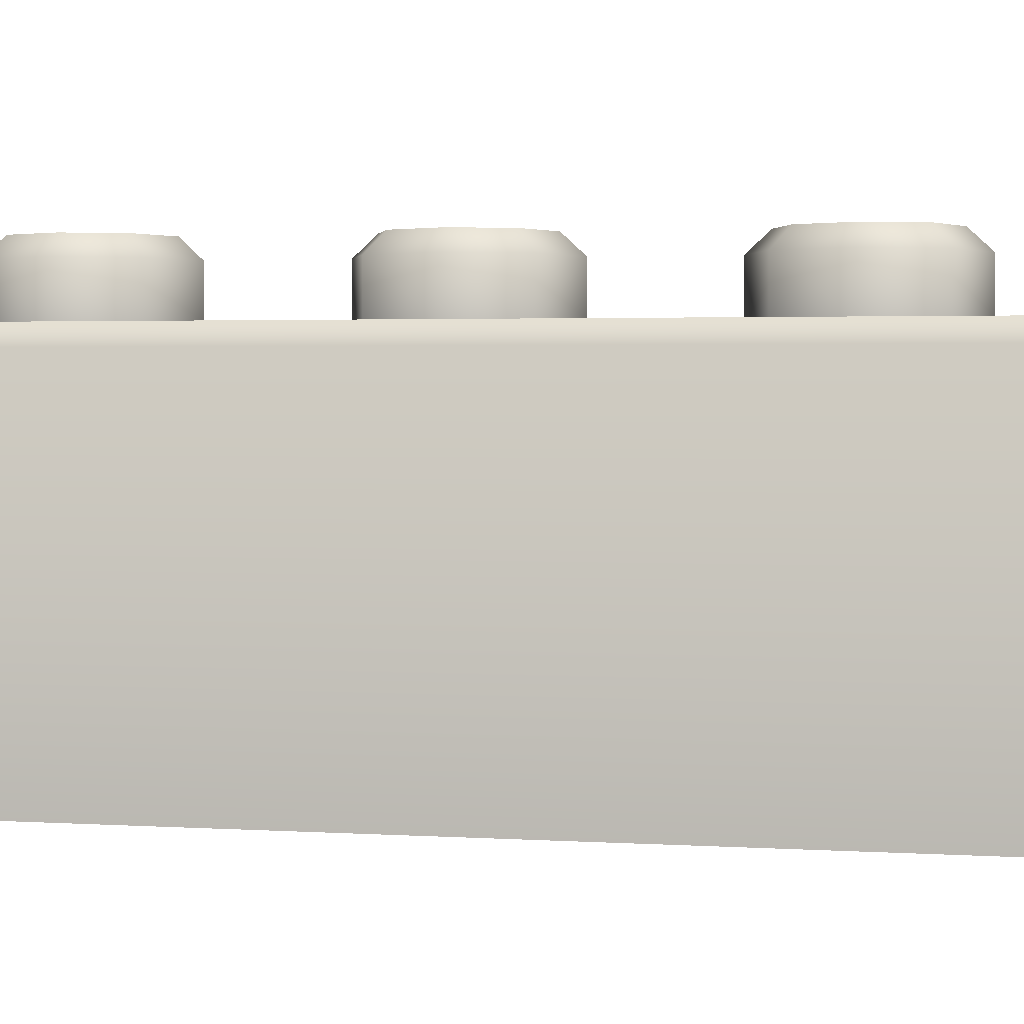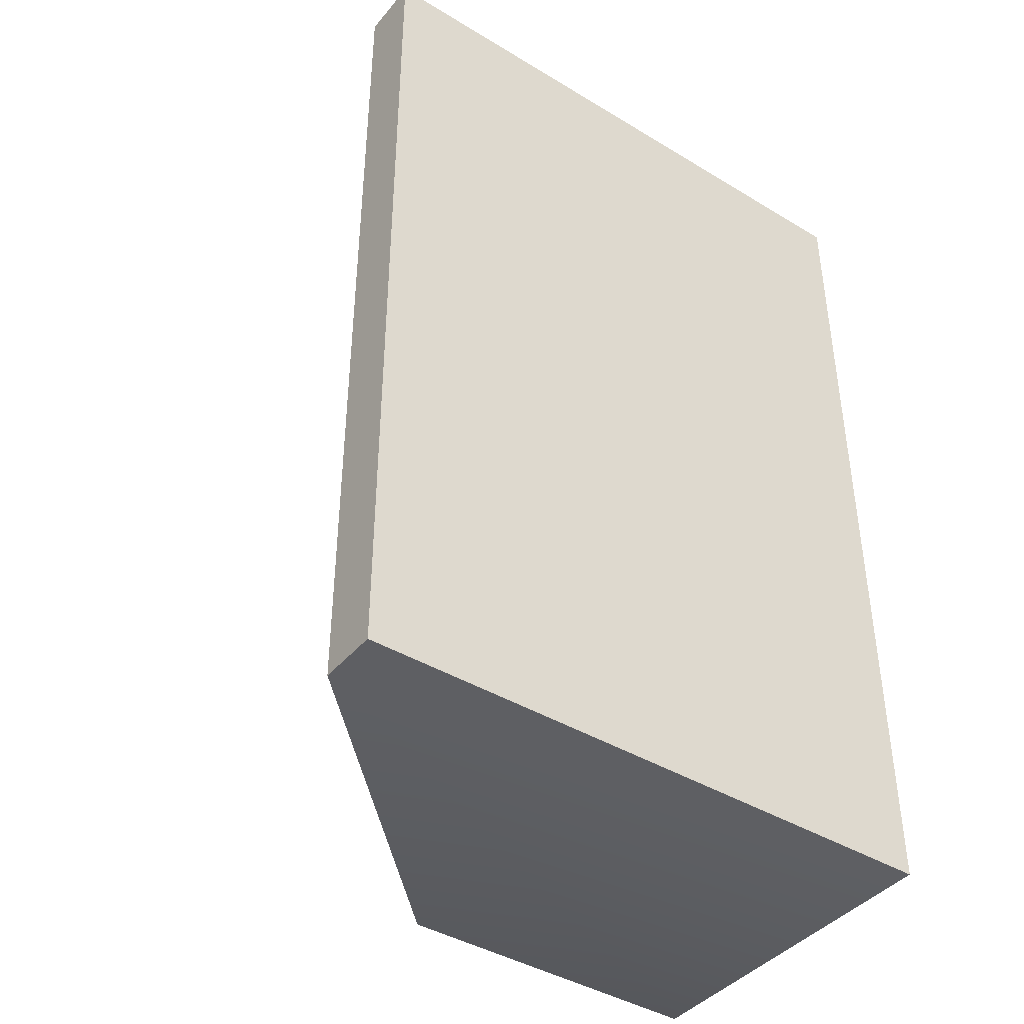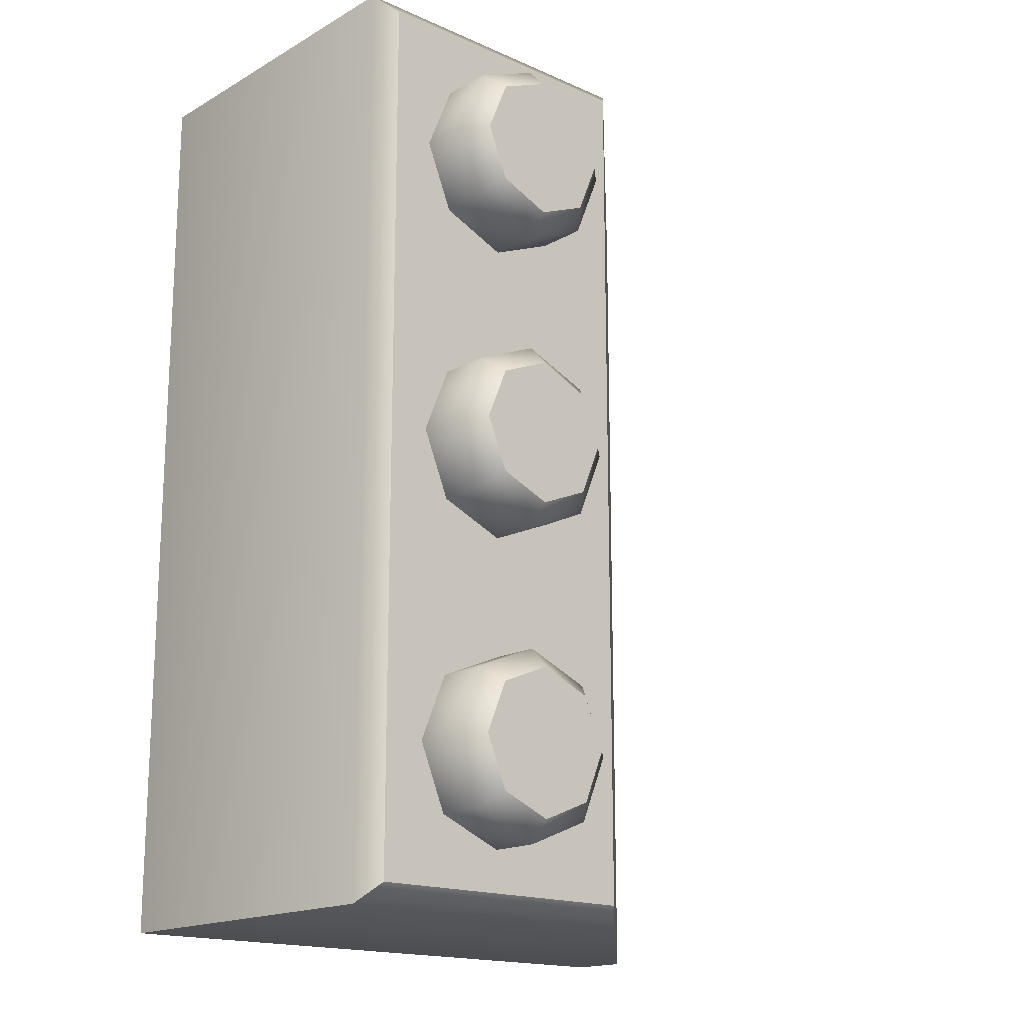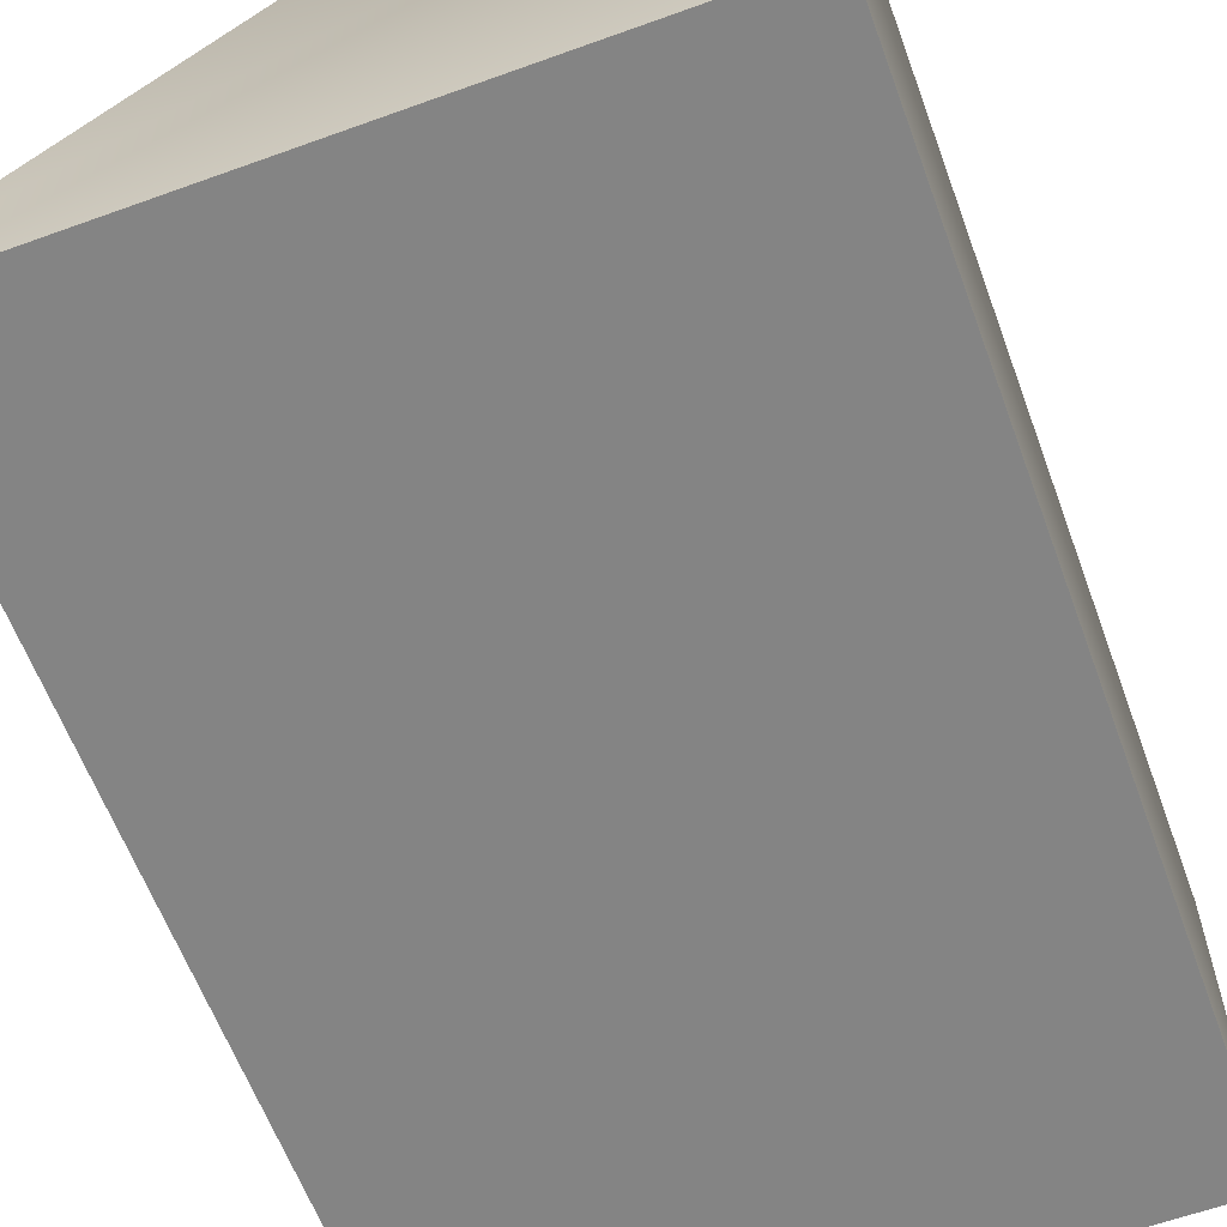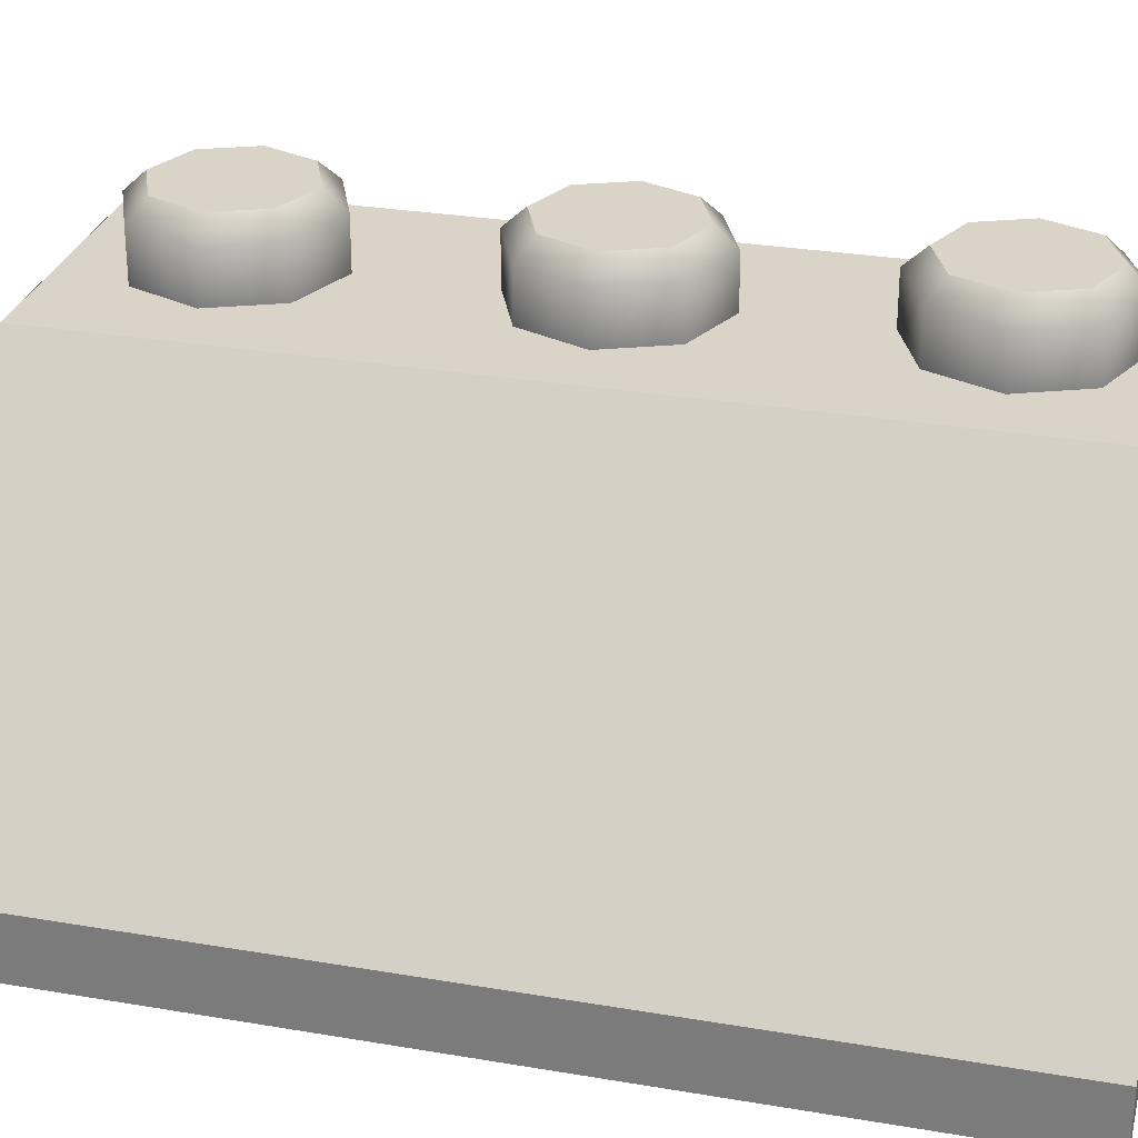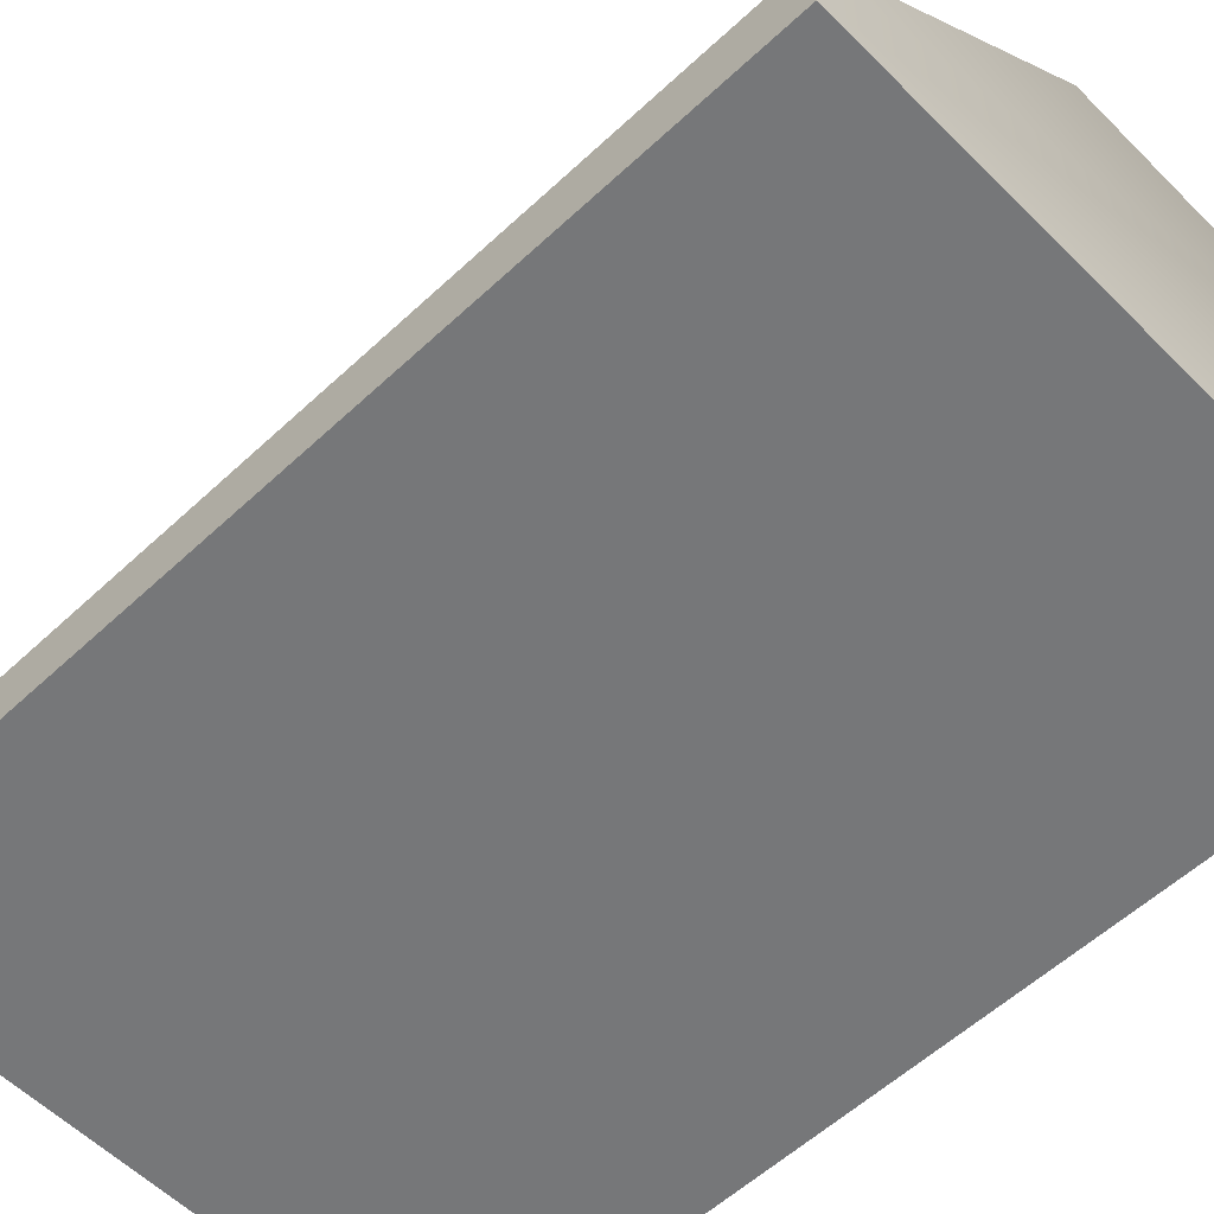
<metadata>
{"format":"obj","ext":"obj","renderer":"f3d","projection":"perspective","resolution":1024,"background":"white","views":[{"elev":2.4,"azim":102.6,"up":"+Y"},{"elev":-41.6,"azim":-36.1,"up":"+Z"},{"elev":-17.0,"azim":138.3,"up":"+Z"},{"elev":-61.4,"azim":20.2,"up":"+Y"},{"elev":28.6,"azim":-75.7,"up":"+Y"},{"elev":-57.1,"azim":-45.9,"up":"+Y"}]}
</metadata>
<code>
g round-hq-brick-slope-2x3
v -0.0795 0.016 -0.1185 1 1 1
v -0.004969 0.091 -0.1185 1 1 1
v -0.0795 0.016 0.1185 1 1 1
v 0 0.096 -0.1135 1 1 1
v 0 0.096 0.1135 1 1 1
v -0.004969 0.091 0.1185 1 1 1
v -0.0795 0 -0.1185 1 1 1
v -0.0795 0 0.1185 1 1 1
v 0.0745 0.096 -0.1135 1 1 1
v 0.0745 0.096 0.1135 1 1 1
v 0.0795 0 0.1185 1 1 1
v 0.0795 0 -0.1185 1 1 1
v 0.0795 0.091 0.1185 1 1 1
v 0.0795 0.091 -0.1185 1 1 1
v 0.05834 0.114 1.263e-15 1 1 1
v 0.05289 0.114 0.01314 1 1 1
v 0.05289 0.114 -0.01314 1 1 1
v 0.03975 0.114 -0.01859 1 1 1
v 0.03975 0.114 0.01859 1 1 1
v 0.02661 0.114 -0.01314 1 1 1
v 0.02661 0.114 0.01314 1 1 1
v 0.02116 0.114 5.414e-16 1 1 1
v 0.02278 0.109 0.01697 1 1 1
v 0.03975 0.109 0.024 1 1 1
v 0.05672 0.109 0.01697 1 1 1
v 0.01575 0.109 5.414e-16 1 1 1
v 0.02278 0.096 0.01697 1 1 1
v 0.03975 0.096 0.024 1 1 1
v 0.01575 0.096 5.414e-16 1 1 1
v 0.05672 0.096 0.01697 1 1 1
v 0.02278 0.096 -0.01697 1 1 1
v 0.06375 0.096 1.263e-15 1 1 1
v 0.02278 0.109 -0.01697 1 1 1
v 0.03975 0.096 -0.024 1 1 1
v 0.06375 0.109 1.263e-15 1 1 1
v 0.05672 0.096 -0.01697 1 1 1
v 0.03975 0.109 -0.024 1 1 1
v 0.05672 0.109 -0.01697 1 1 1
v 0.05834 0.114 0.079 1 1 1
v 0.05289 0.114 0.09214 1 1 1
v 0.05289 0.114 0.06586 1 1 1
v 0.03975 0.114 0.06041 1 1 1
v 0.03975 0.114 0.09759 1 1 1
v 0.02661 0.114 0.06586 1 1 1
v 0.02661 0.114 0.09214 1 1 1
v 0.02116 0.114 0.079 1 1 1
v 0.02278 0.109 0.09597 1 1 1
v 0.03975 0.109 0.103 1 1 1
v 0.05672 0.109 0.09597 1 1 1
v 0.01575 0.109 0.079 1 1 1
v 0.02278 0.096 0.09597 1 1 1
v 0.03975 0.096 0.103 1 1 1
v 0.01575 0.096 0.079 1 1 1
v 0.05672 0.096 0.09597 1 1 1
v 0.02278 0.096 0.06203 1 1 1
v 0.06375 0.096 0.079 1 1 1
v 0.02278 0.109 0.06203 1 1 1
v 0.03975 0.096 0.055 1 1 1
v 0.06375 0.109 0.079 1 1 1
v 0.05672 0.096 0.06203 1 1 1
v 0.03975 0.109 0.055 1 1 1
v 0.05672 0.109 0.06203 1 1 1
v 0.05834 0.114 -0.079 1 1 1
v 0.05289 0.114 -0.06586 1 1 1
v 0.05289 0.114 -0.09214 1 1 1
v 0.03975 0.114 -0.09759 1 1 1
v 0.03975 0.114 -0.06041 1 1 1
v 0.02661 0.114 -0.09214 1 1 1
v 0.02661 0.114 -0.06586 1 1 1
v 0.02116 0.114 -0.079 1 1 1
v 0.02278 0.109 -0.06203 1 1 1
v 0.03975 0.109 -0.055 1 1 1
v 0.05672 0.109 -0.06203 1 1 1
v 0.01575 0.109 -0.079 1 1 1
v 0.02278 0.096 -0.06203 1 1 1
v 0.03975 0.096 -0.055 1 1 1
v 0.01575 0.096 -0.079 1 1 1
v 0.05672 0.096 -0.06203 1 1 1
v 0.02278 0.096 -0.09597 1 1 1
v 0.06375 0.096 -0.079 1 1 1
v 0.02278 0.109 -0.09597 1 1 1
v 0.03975 0.096 -0.103 1 1 1
v 0.06375 0.109 -0.079 1 1 1
v 0.05672 0.096 -0.09597 1 1 1
v 0.03975 0.109 -0.103 1 1 1
v 0.05672 0.109 -0.09597 1 1 1
f 3 2 1
f 2 3 4
f 4 3 5
f 5 3 6
f 8 1 7
f 1 8 3
f 4 10 9
f 10 4 5
f 8 12 11
f 12 8 7
f 13 8 11
f 8 13 3
f 3 13 6
f 10 6 13
f 6 10 5
f 12 13 11
f 13 12 14
f 9 13 14
f 13 9 10
f 1 12 7
f 12 1 14
f 14 1 2
f 4 14 2
f 14 4 9
f 17 16 15
f 16 17 18
f 16 18 19
f 19 18 20
f 19 20 21
f 21 20 22
f 22 23 21
f 23 19 21
f 19 23 24
f 24 16 19
f 16 24 25
f 25 15 16
f 23 22 26
f 27 24 23
f 26 27 23
f 24 27 28
f 28 25 24
f 27 26 29
f 25 28 30
f 26 31 29
f 32 25 30
f 22 33 26
f 31 26 33
f 33 22 20
f 33 34 31
f 18 33 20
f 25 32 35
f 15 25 35
f 36 35 32
f 34 33 37
f 33 18 37
f 37 36 34
f 17 37 18
f 38 15 35
f 35 36 38
f 36 37 38
f 37 17 38
f 15 38 17
f 41 40 39
f 40 41 42
f 40 42 43
f 43 42 44
f 43 44 45
f 45 44 46
f 46 47 45
f 47 43 45
f 43 47 48
f 48 40 43
f 40 48 49
f 49 39 40
f 47 46 50
f 51 48 47
f 50 51 47
f 48 51 52
f 52 49 48
f 51 50 53
f 49 52 54
f 50 55 53
f 56 49 54
f 46 57 50
f 55 50 57
f 57 46 44
f 57 58 55
f 42 57 44
f 49 56 59
f 39 49 59
f 60 59 56
f 58 57 61
f 57 42 61
f 61 60 58
f 41 61 42
f 62 39 59
f 59 60 62
f 60 61 62
f 61 41 62
f 39 62 41
f 65 64 63
f 64 65 66
f 64 66 67
f 67 66 68
f 67 68 69
f 69 68 70
f 70 71 69
f 71 67 69
f 67 71 72
f 72 64 67
f 64 72 73
f 73 63 64
f 71 70 74
f 75 72 71
f 74 75 71
f 72 75 76
f 76 73 72
f 75 74 77
f 73 76 78
f 74 79 77
f 80 73 78
f 70 81 74
f 79 74 81
f 81 70 68
f 81 82 79
f 66 81 68
f 73 80 83
f 63 73 83
f 84 83 80
f 82 81 85
f 81 66 85
f 85 84 82
f 65 85 66
f 86 63 83
f 83 84 86
f 84 85 86
f 85 65 86
f 63 86 65
g round-hq-brick-slope-2x3
f 3 2 1
f 2 3 4
f 4 3 5
f 5 3 6
f 8 1 7
f 1 8 3
f 4 10 9
f 10 4 5
f 8 12 11
f 12 8 7
f 13 8 11
f 8 13 3
f 3 13 6
f 10 6 13
f 6 10 5
f 12 13 11
f 13 12 14
f 9 13 14
f 13 9 10
f 1 12 7
f 12 1 14
f 14 1 2
f 4 14 2
f 14 4 9
f 17 16 15
f 16 17 18
f 16 18 19
f 19 18 20
f 19 20 21
f 21 20 22
f 22 23 21
f 23 19 21
f 19 23 24
f 24 16 19
f 16 24 25
f 25 15 16
f 23 22 26
f 27 24 23
f 26 27 23
f 24 27 28
f 28 25 24
f 27 26 29
f 25 28 30
f 26 31 29
f 32 25 30
f 22 33 26
f 31 26 33
f 33 22 20
f 33 34 31
f 18 33 20
f 25 32 35
f 15 25 35
f 36 35 32
f 34 33 37
f 33 18 37
f 37 36 34
f 17 37 18
f 38 15 35
f 35 36 38
f 36 37 38
f 37 17 38
f 15 38 17
f 41 40 39
f 40 41 42
f 40 42 43
f 43 42 44
f 43 44 45
f 45 44 46
f 46 47 45
f 47 43 45
f 43 47 48
f 48 40 43
f 40 48 49
f 49 39 40
f 47 46 50
f 51 48 47
f 50 51 47
f 48 51 52
f 52 49 48
f 51 50 53
f 49 52 54
f 50 55 53
f 56 49 54
f 46 57 50
f 55 50 57
f 57 46 44
f 57 58 55
f 42 57 44
f 49 56 59
f 39 49 59
f 60 59 56
f 58 57 61
f 57 42 61
f 61 60 58
f 41 61 42
f 62 39 59
f 59 60 62
f 60 61 62
f 61 41 62
f 39 62 41
f 65 64 63
f 64 65 66
f 64 66 67
f 67 66 68
f 67 68 69
f 69 68 70
f 70 71 69
f 71 67 69
f 67 71 72
f 72 64 67
f 64 72 73
f 73 63 64
f 71 70 74
f 75 72 71
f 74 75 71
f 72 75 76
f 76 73 72
f 75 74 77
f 73 76 78
f 74 79 77
f 80 73 78
f 70 81 74
f 79 74 81
f 81 70 68
f 81 82 79
f 66 81 68
f 73 80 83
f 63 73 83
f 84 83 80
f 82 81 85
f 81 66 85
f 85 84 82
f 65 85 66
f 86 63 83
f 83 84 86
f 84 85 86
f 85 65 86
f 63 86 65

</code>
